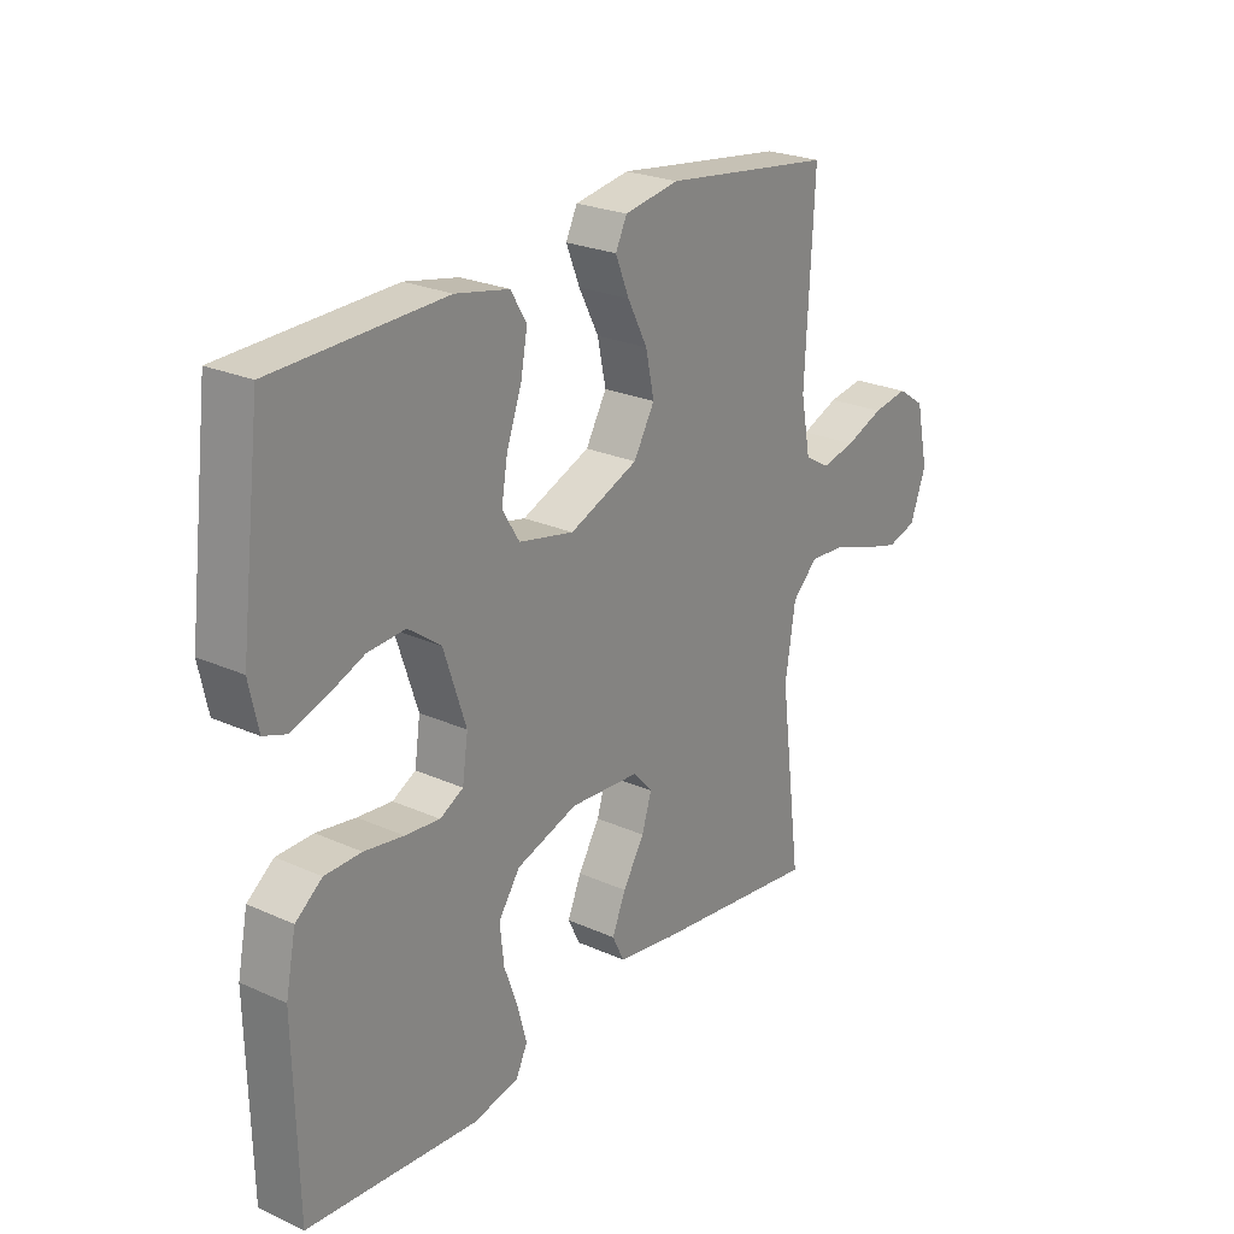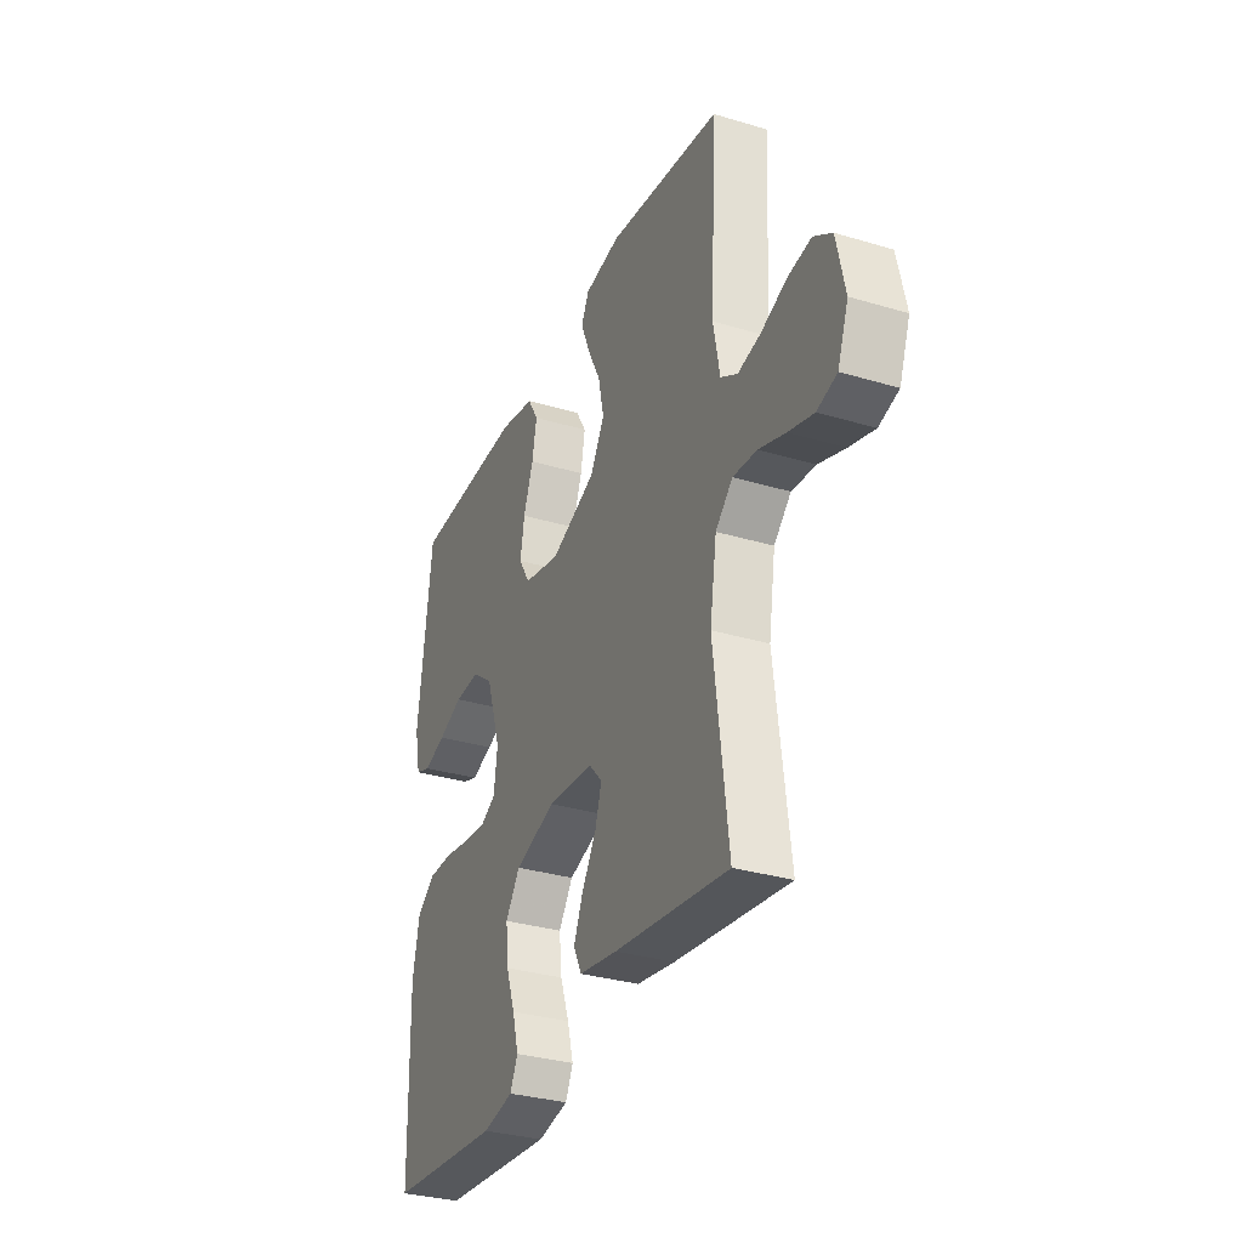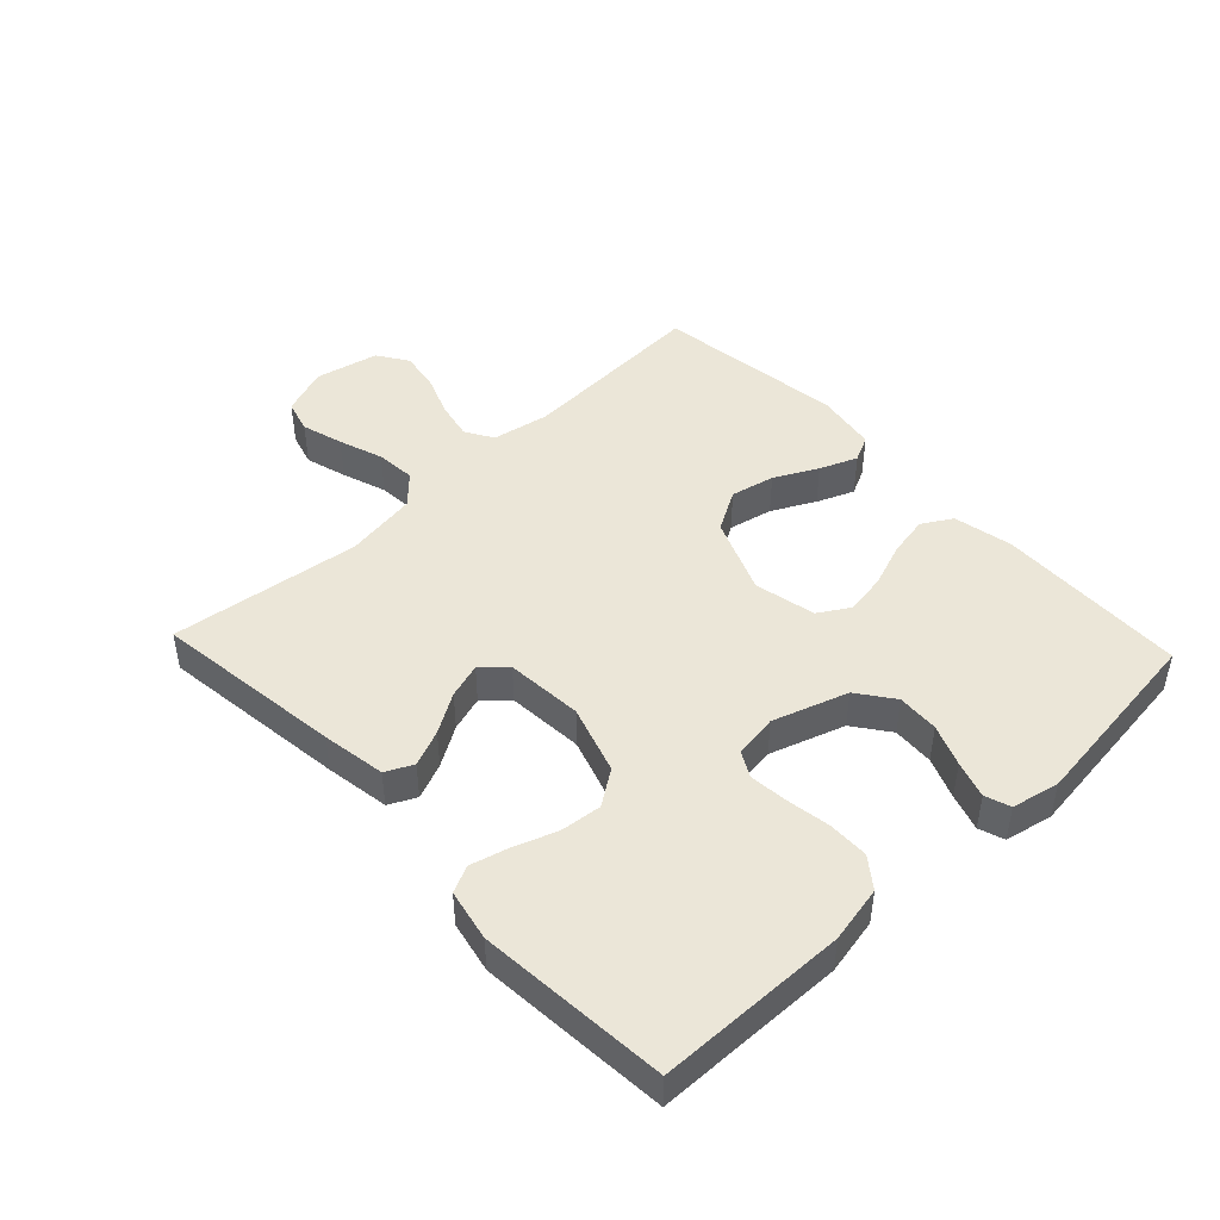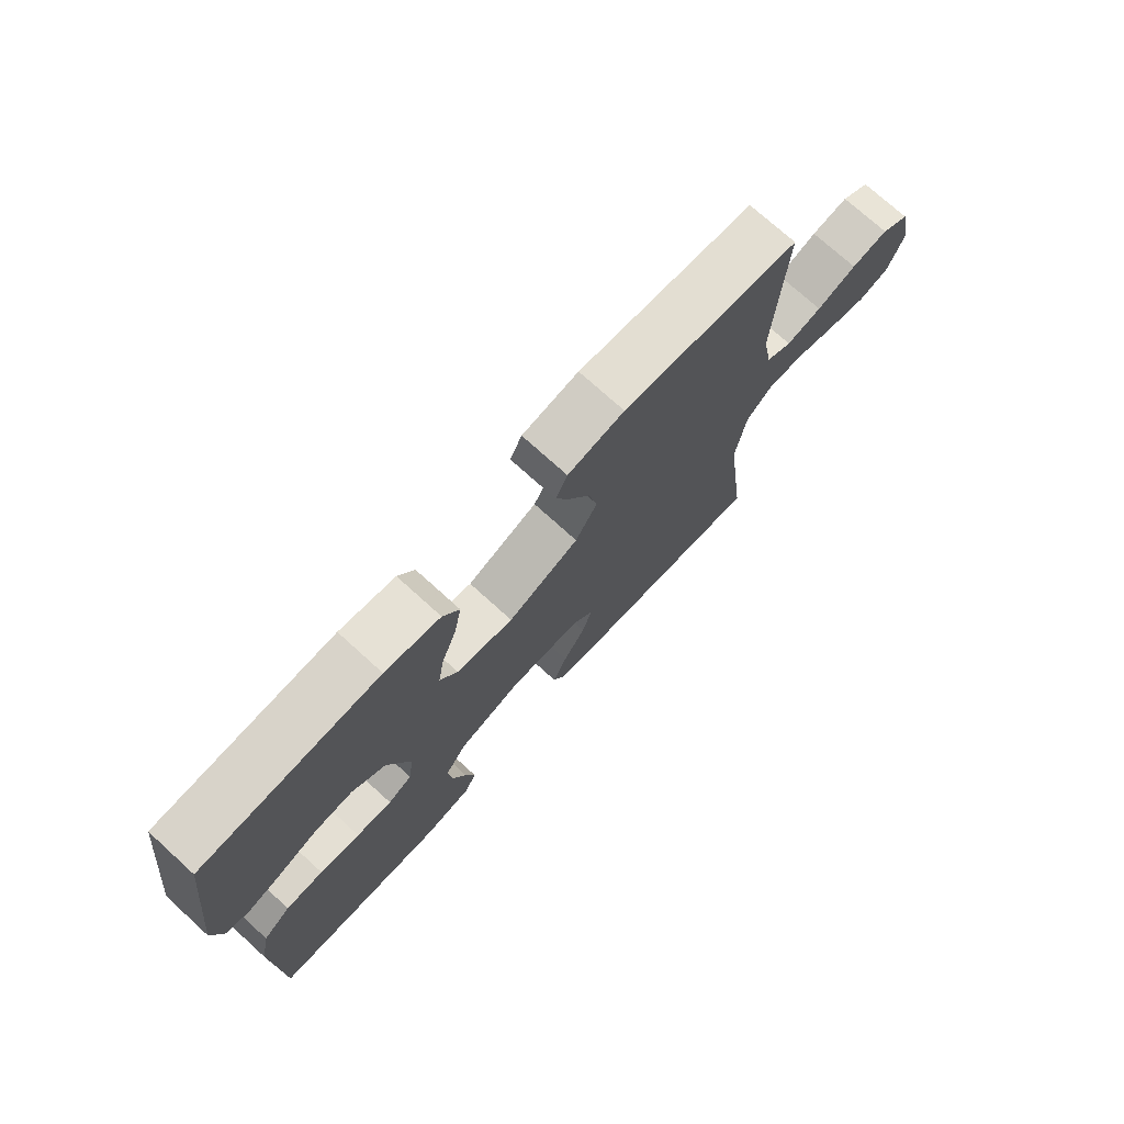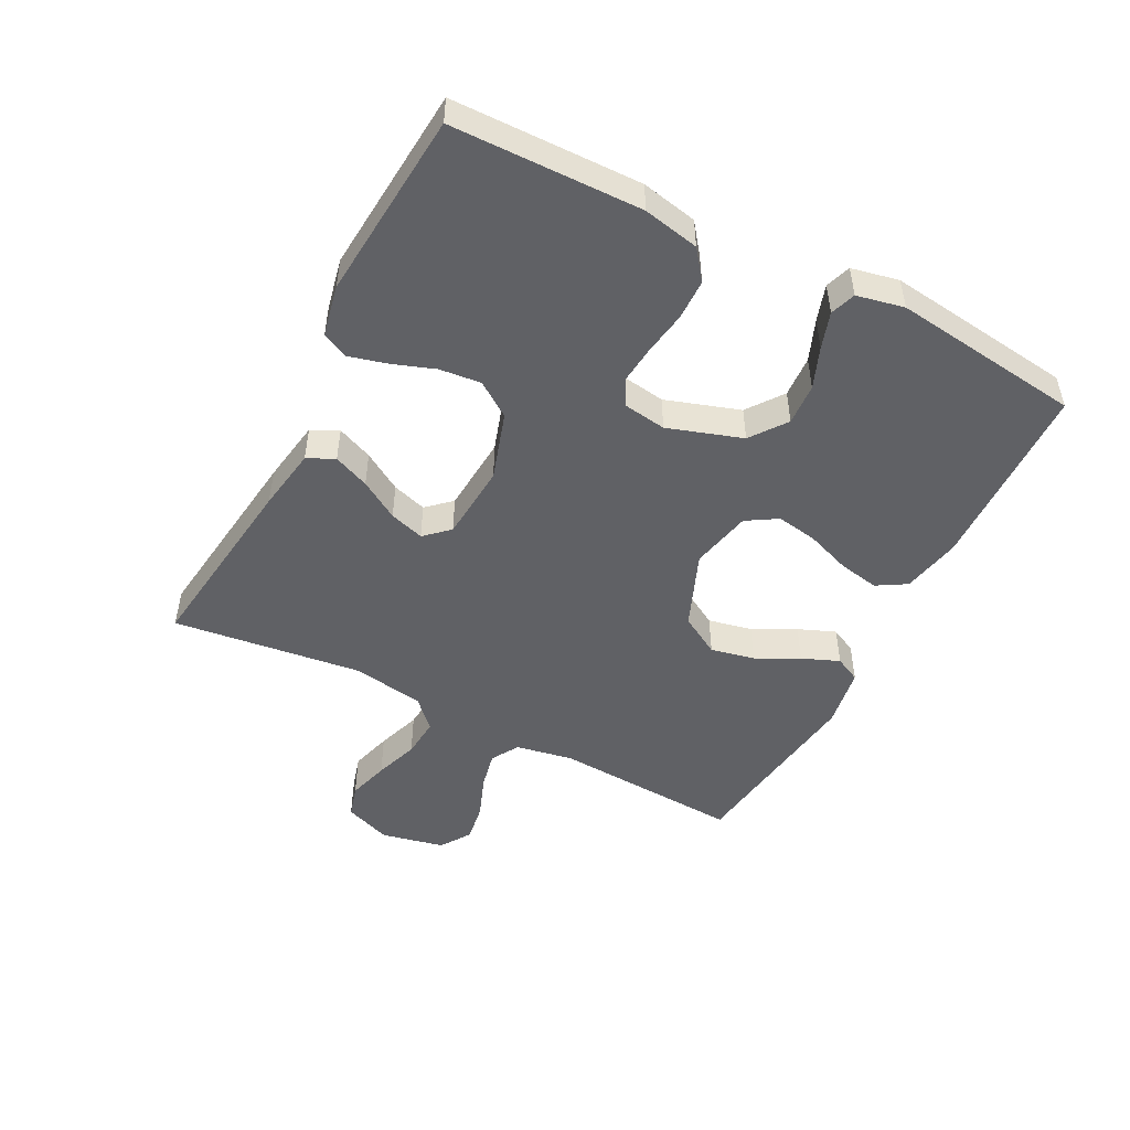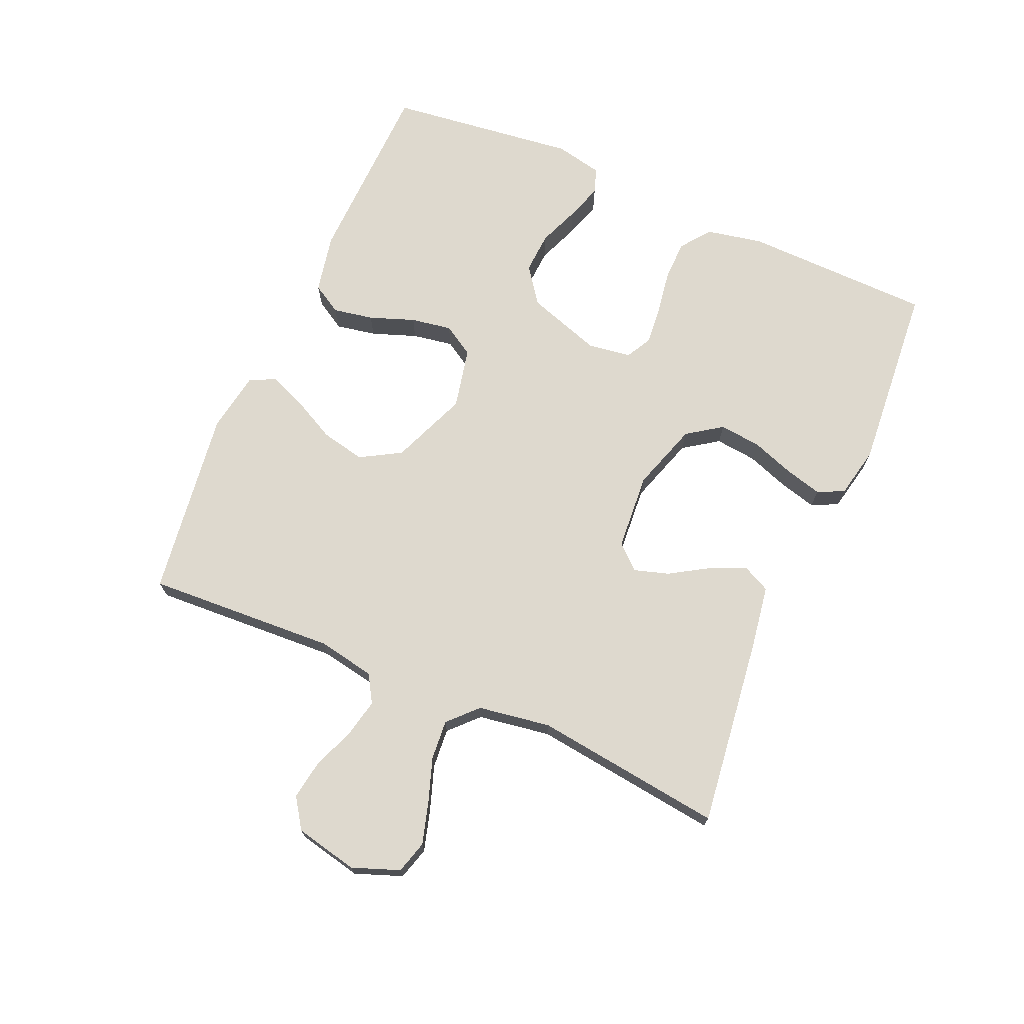
<metadata>
{"format":"obj","ext":"obj","renderer":"f3d","projection":"perspective","resolution":1024,"background":"white","views":[{"elev":24.5,"azim":-53.6,"up":"+Z"},{"elev":-31.9,"azim":67.2,"up":"+Z"},{"elev":46.1,"azim":-133.3,"up":"+Y"},{"elev":74.1,"azim":-47.8,"up":"+Z"},{"elev":-49.3,"azim":-117.4,"up":"+Y"},{"elev":71.4,"azim":113.5,"up":"+Y"}]}
</metadata>
<code>
v -0.5 0.07 -0.5
v -0.506 0.07 -0.2
v -0.488 0.07 -0.111
v -0.441 0.07 -0.075
v -0.377 0.07 -0.074
v -0.308 0.07 -0.085
v -0.247 0.07 -0.091
v -0.206 0.07 -0.069
v -0.196 0.07 0
v -0.235 0.07 0.118
v -0.292 0.07 0.16
v -0.358 0.07 0.156
v -0.423 0.07 0.13
v -0.481 0.07 0.111
v -0.521 0.07 0.125
v -0.537 0.07 0.2
v -0.5 0.07 0.5
v -0.2 0.07 0.509
v -0.106 0.07 0.49
v -0.078 0.07 0.443
v -0.09 0.07 0.379
v -0.116 0.07 0.308
v -0.127 0.07 0.243
v -0.097 0.07 0.194
v 0 0.07 0.173
v 0.121 0.07 0.222
v 0.158 0.07 0.286
v 0.143 0.07 0.356
v 0.108 0.07 0.424
v 0.084 0.07 0.483
v 0.104 0.07 0.524
v 0.2 0.07 0.54
v 0.5 0.07 0.5
v 0.484 0.07 0.2
v 0.501 0.07 0.109
v 0.545 0.07 0.083
v 0.605 0.07 0.096
v 0.672 0.07 0.122
v 0.734 0.07 0.132
v 0.782 0.07 0.1
v 0.804 0.07 0
v 0.776 0.07 -0.075
v 0.724 0.07 -0.09
v 0.658 0.07 -0.071
v 0.588 0.07 -0.047
v 0.525 0.07 -0.042
v 0.48 0.07 -0.085
v 0.462 0.07 -0.2
v 0.5 0.07 -0.5
v 0.2 0.07 -0.462
v 0.099 0.07 -0.446
v 0.078 0.07 -0.403
v 0.102 0.07 -0.346
v 0.14 0.07 -0.284
v 0.157 0.07 -0.229
v 0.122 0.07 -0.191
v 0 0.07 -0.182
v -0.108 0.07 -0.217
v -0.146 0.07 -0.272
v -0.139 0.07 -0.338
v -0.115 0.07 -0.405
v -0.099 0.07 -0.465
v -0.119 0.07 -0.507
v -0.2 0.07 -0.524
v -0.5 0 -0.5
v -0.506 0 -0.2
v -0.488 0 -0.111
v -0.441 0 -0.075
v -0.377 0 -0.074
v -0.308 0 -0.085
v -0.247 0 -0.091
v -0.206 0 -0.069
v -0.196 0 0
v -0.235 0 0.118
v -0.292 0 0.16
v -0.358 0 0.156
v -0.423 0 0.13
v -0.481 0 0.111
v -0.521 0 0.125
v -0.537 0 0.2
v -0.5 0 0.5
v -0.2 0 0.509
v -0.106 0 0.49
v -0.078 0 0.443
v -0.09 0 0.379
v -0.116 0 0.308
v -0.127 0 0.243
v -0.097 0 0.194
v 0 0 0.173
v 0.121 0 0.222
v 0.158 0 0.286
v 0.143 0 0.356
v 0.108 0 0.424
v 0.084 0 0.483
v 0.104 0 0.524
v 0.2 0 0.54
v 0.5 0 0.5
v 0.484 0 0.2
v 0.501 0 0.109
v 0.545 0 0.083
v 0.605 0 0.096
v 0.672 0 0.122
v 0.734 0 0.132
v 0.782 0 0.1
v 0.804 0 0
v 0.776 0 -0.075
v 0.724 0 -0.09
v 0.658 0 -0.071
v 0.588 0 -0.047
v 0.525 0 -0.042
v 0.48 0 -0.085
v 0.462 0 -0.2
v 0.5 0 -0.5
v 0.2 0 -0.462
v 0.099 0 -0.446
v 0.078 0 -0.403
v 0.102 0 -0.346
v 0.14 0 -0.284
v 0.157 0 -0.229
v 0.122 0 -0.191
v 0 0 -0.182
v -0.108 0 -0.217
v -0.146 0 -0.272
v -0.139 0 -0.338
v -0.115 0 -0.405
v -0.099 0 -0.465
v -0.119 0 -0.507
v -0.2 0 -0.524
f 60 61 62 63
f 60 63 64 1
f 51 52 53 54
f 51 54 55
f 48 49 50 51
f 47 48 51 55
f 46 47 55 56
f 42 43 44 45
f 40 41 42 45
f 40 45 46
f 37 38 39 40
f 36 37 40 46
f 35 36 46 56
f 31 32 33 34
f 28 29 30 31
f 28 31 34 35
f 19 20 21 22
f 19 22 23
f 18 19 23
f 17 18 23
f 16 17 23 24
f 12 13 14 15
f 12 15 16
f 11 12 16 24
f 3 4 5 6
f 3 6 7
f 2 3 7
f 59 60 1 2
f 58 59 2 7
f 57 58 7 8
f 56 57 8 9
f 35 56 9 10
f 27 28 35
f 26 27 35
f 25 26 35
f 25 35 10 11
f 11 24 25
f 127 126 125 124
f 65 128 127 124
f 118 117 116 115
f 119 118 115
f 115 114 113 112
f 119 115 112 111
f 120 119 111 110
f 109 108 107 106
f 109 106 105 104
f 110 109 104
f 104 103 102 101
f 110 104 101 100
f 120 110 100 99
f 98 97 96 95
f 95 94 93 92
f 99 98 95 92
f 86 85 84 83
f 87 86 83
f 87 83 82
f 87 82 81
f 88 87 81 80
f 79 78 77 76
f 80 79 76
f 88 80 76 75
f 70 69 68 67
f 71 70 67
f 71 67 66
f 66 65 124 123
f 71 66 123 122
f 72 71 122 121
f 73 72 121 120
f 74 73 120 99
f 99 92 91
f 99 91 90
f 99 90 89
f 75 74 99 89
f 89 88 75
f 1 65 66 2
f 2 66 67 3
f 3 67 68 4
f 4 68 69 5
f 5 69 70 6
f 6 70 71 7
f 7 71 72 8
f 8 72 73 9
f 9 73 74 10
f 10 74 75 11
f 11 75 76 12
f 12 76 77 13
f 13 77 78 14
f 14 78 79 15
f 15 79 80 16
f 16 80 81 17
f 17 81 82 18
f 18 82 83 19
f 19 83 84 20
f 20 84 85 21
f 21 85 86 22
f 22 86 87 23
f 23 87 88 24
f 24 88 89 25
f 25 89 90 26
f 26 90 91 27
f 27 91 92 28
f 28 92 93 29
f 29 93 94 30
f 30 94 95 31
f 31 95 96 32
f 32 96 97 33
f 33 97 98 34
f 34 98 99 35
f 35 99 100 36
f 36 100 101 37
f 37 101 102 38
f 38 102 103 39
f 39 103 104 40
f 40 104 105 41
f 41 105 106 42
f 42 106 107 43
f 43 107 108 44
f 44 108 109 45
f 45 109 110 46
f 46 110 111 47
f 47 111 112 48
f 48 112 113 49
f 49 113 114 50
f 50 114 115 51
f 51 115 116 52
f 52 116 117 53
f 53 117 118 54
f 54 118 119 55
f 55 119 120 56
f 56 120 121 57
f 57 121 122 58
f 58 122 123 59
f 59 123 124 60
f 60 124 125 61
f 61 125 126 62
f 62 126 127 63
f 63 127 128 64
f 64 128 65 1

</code>
